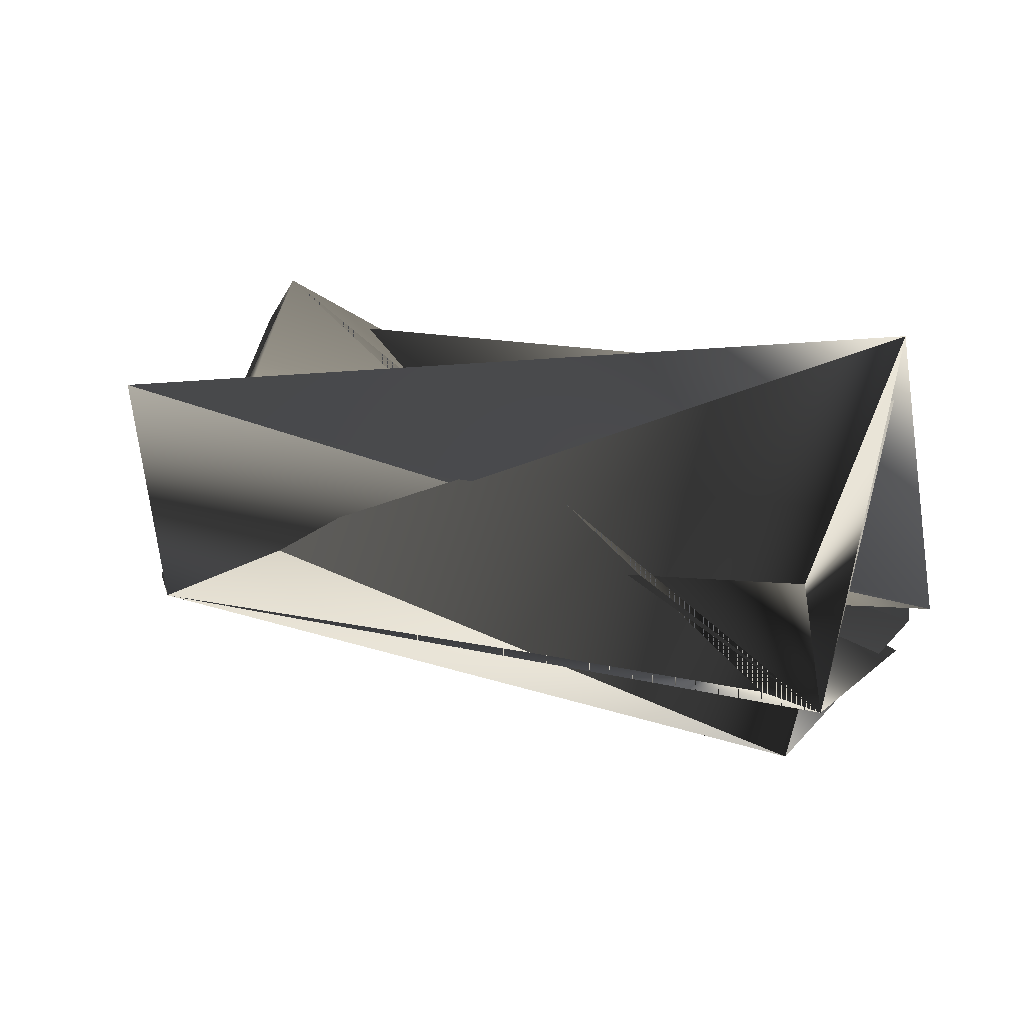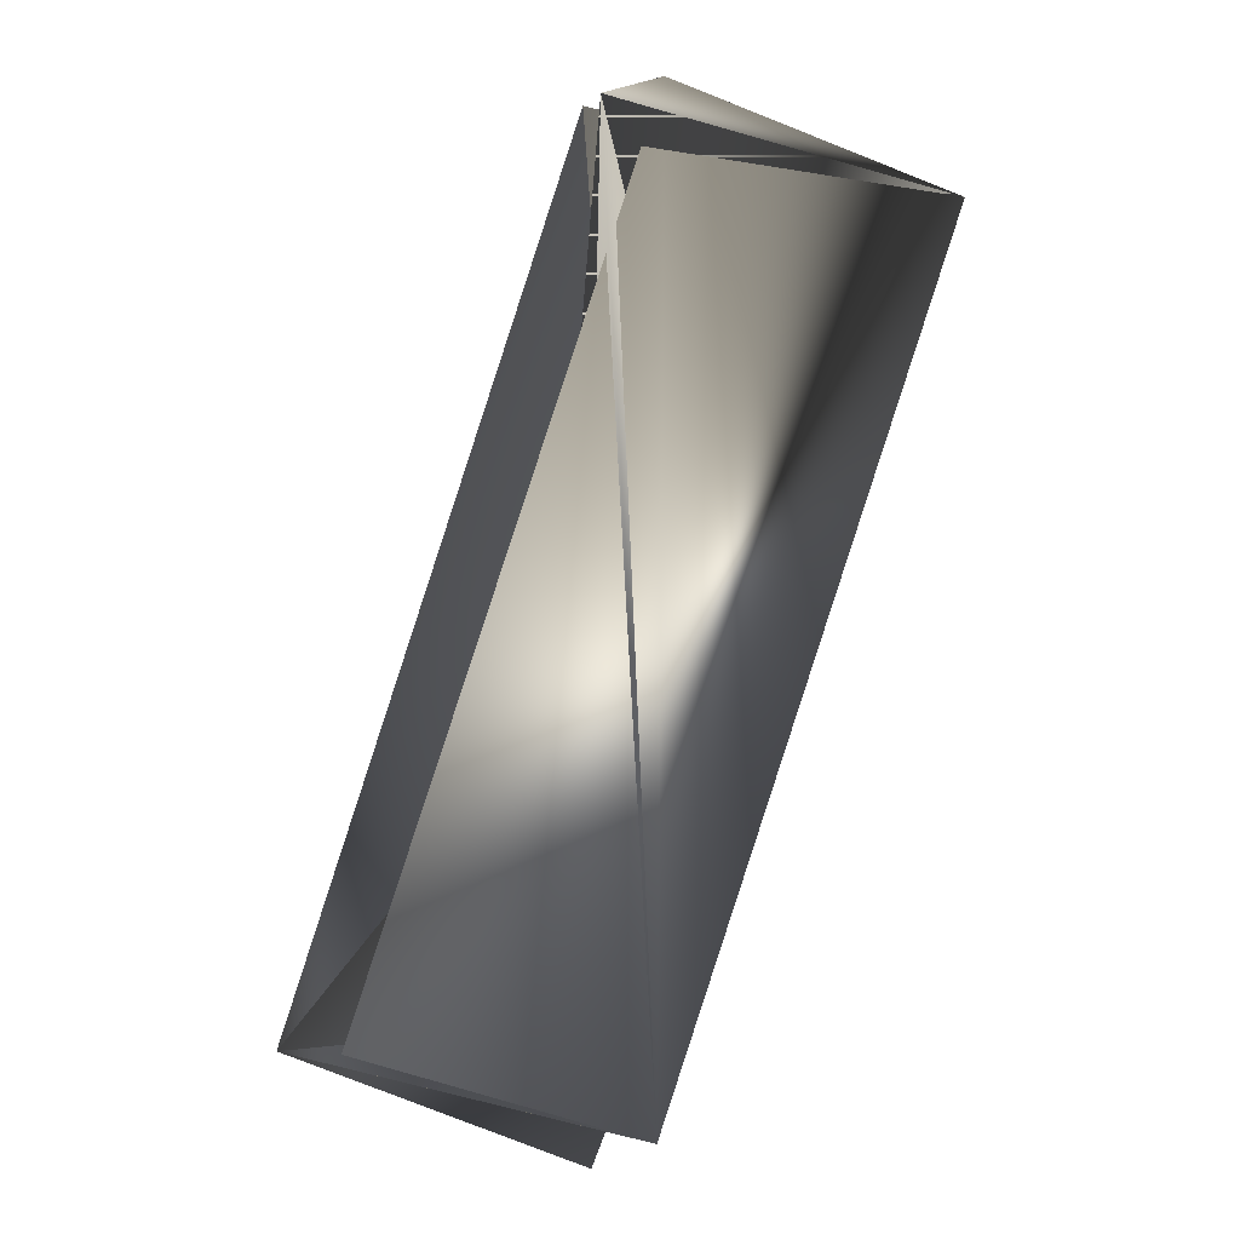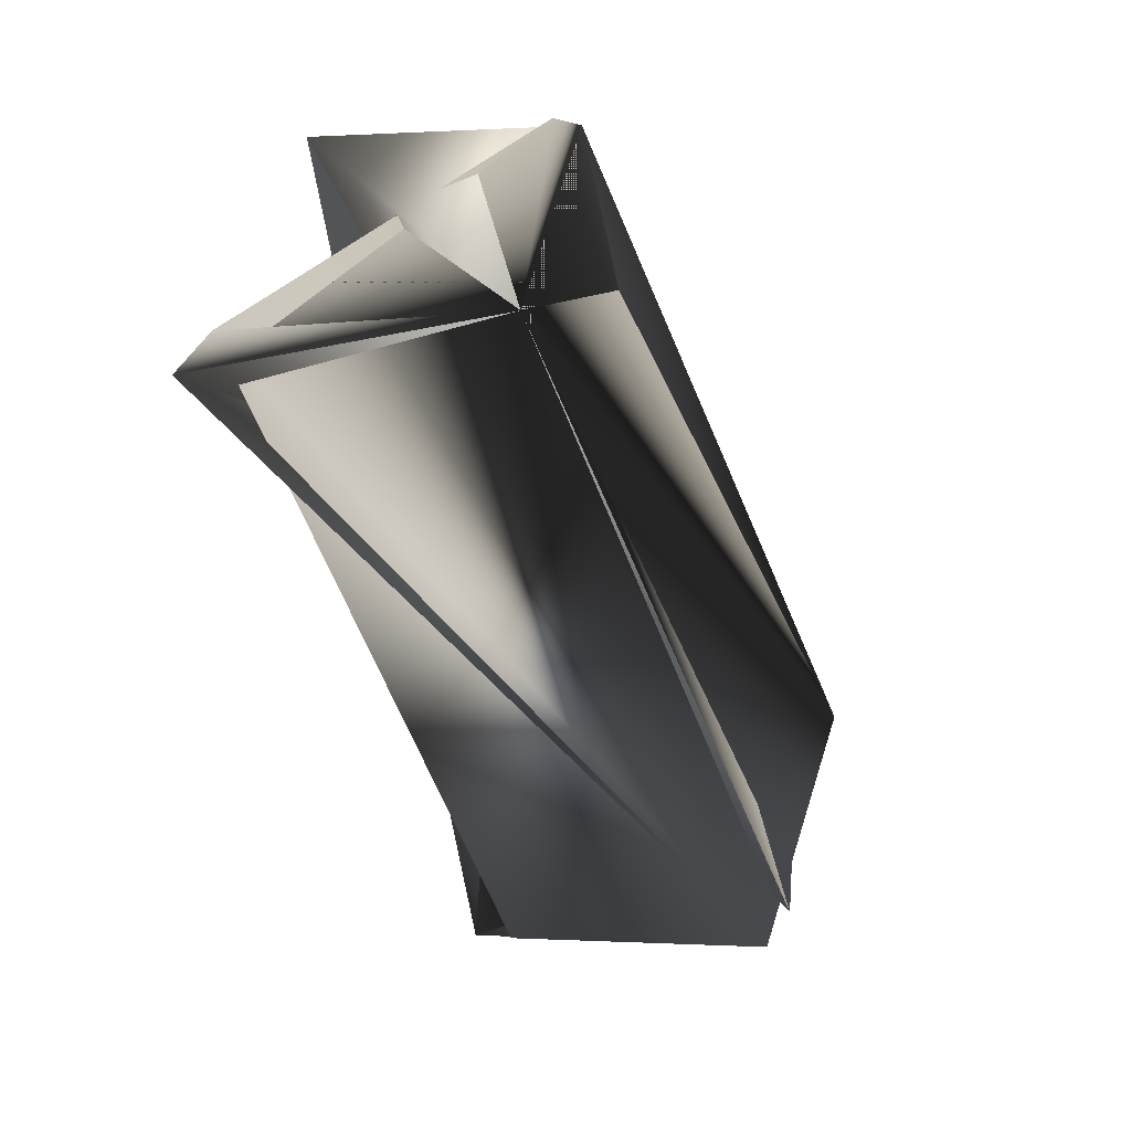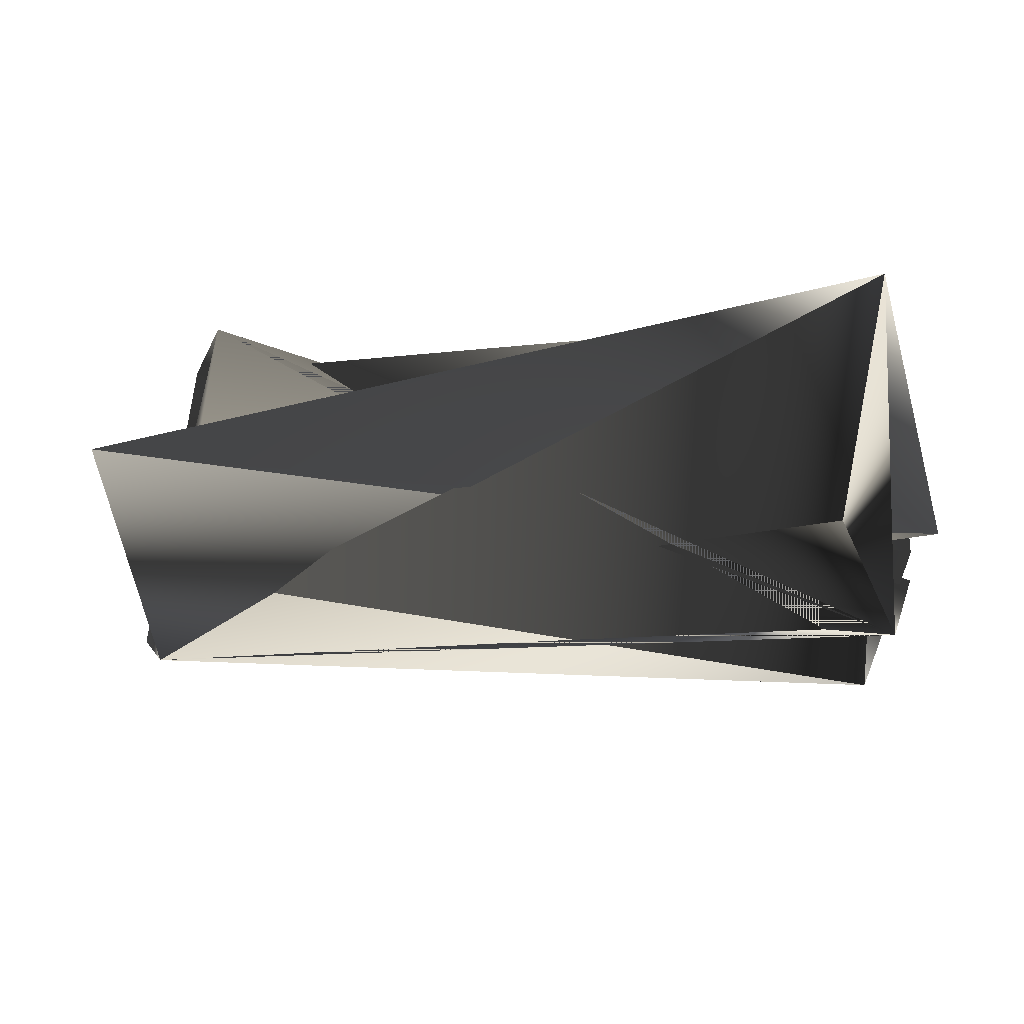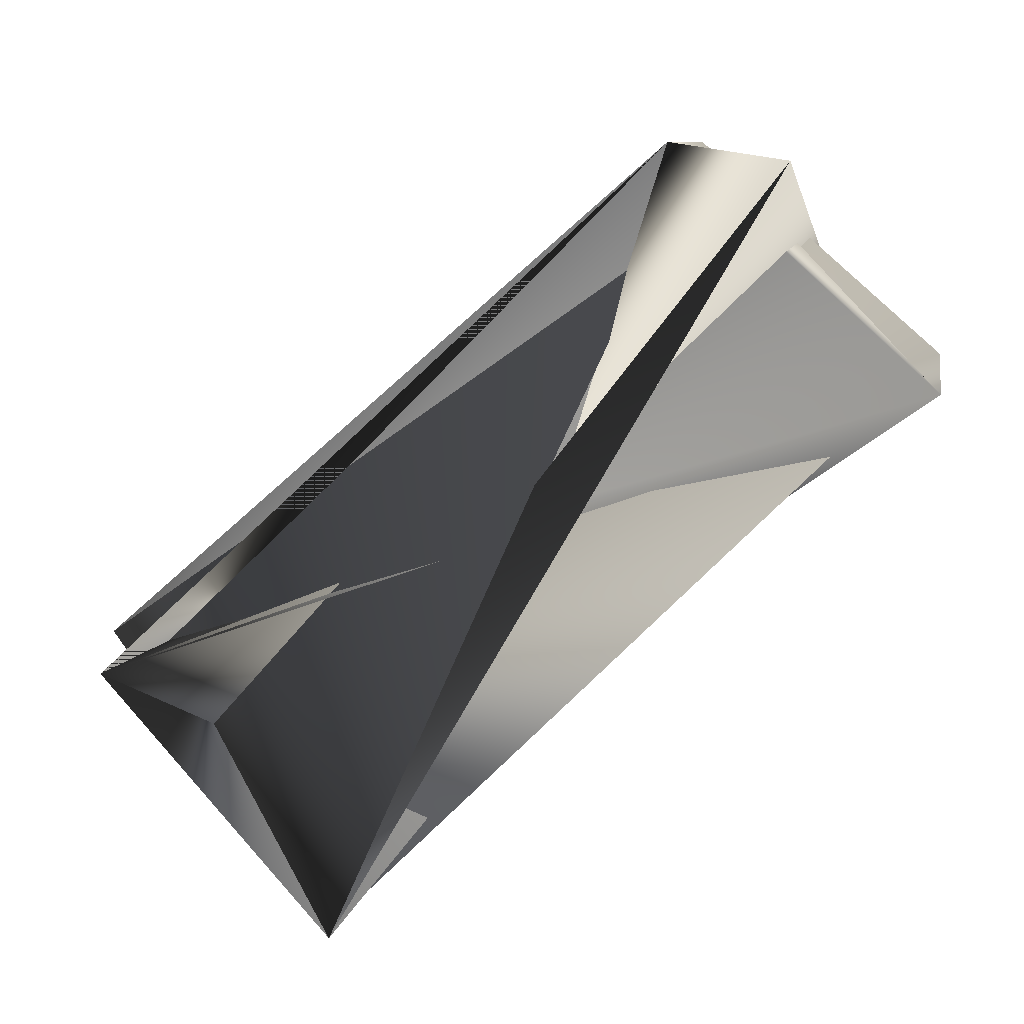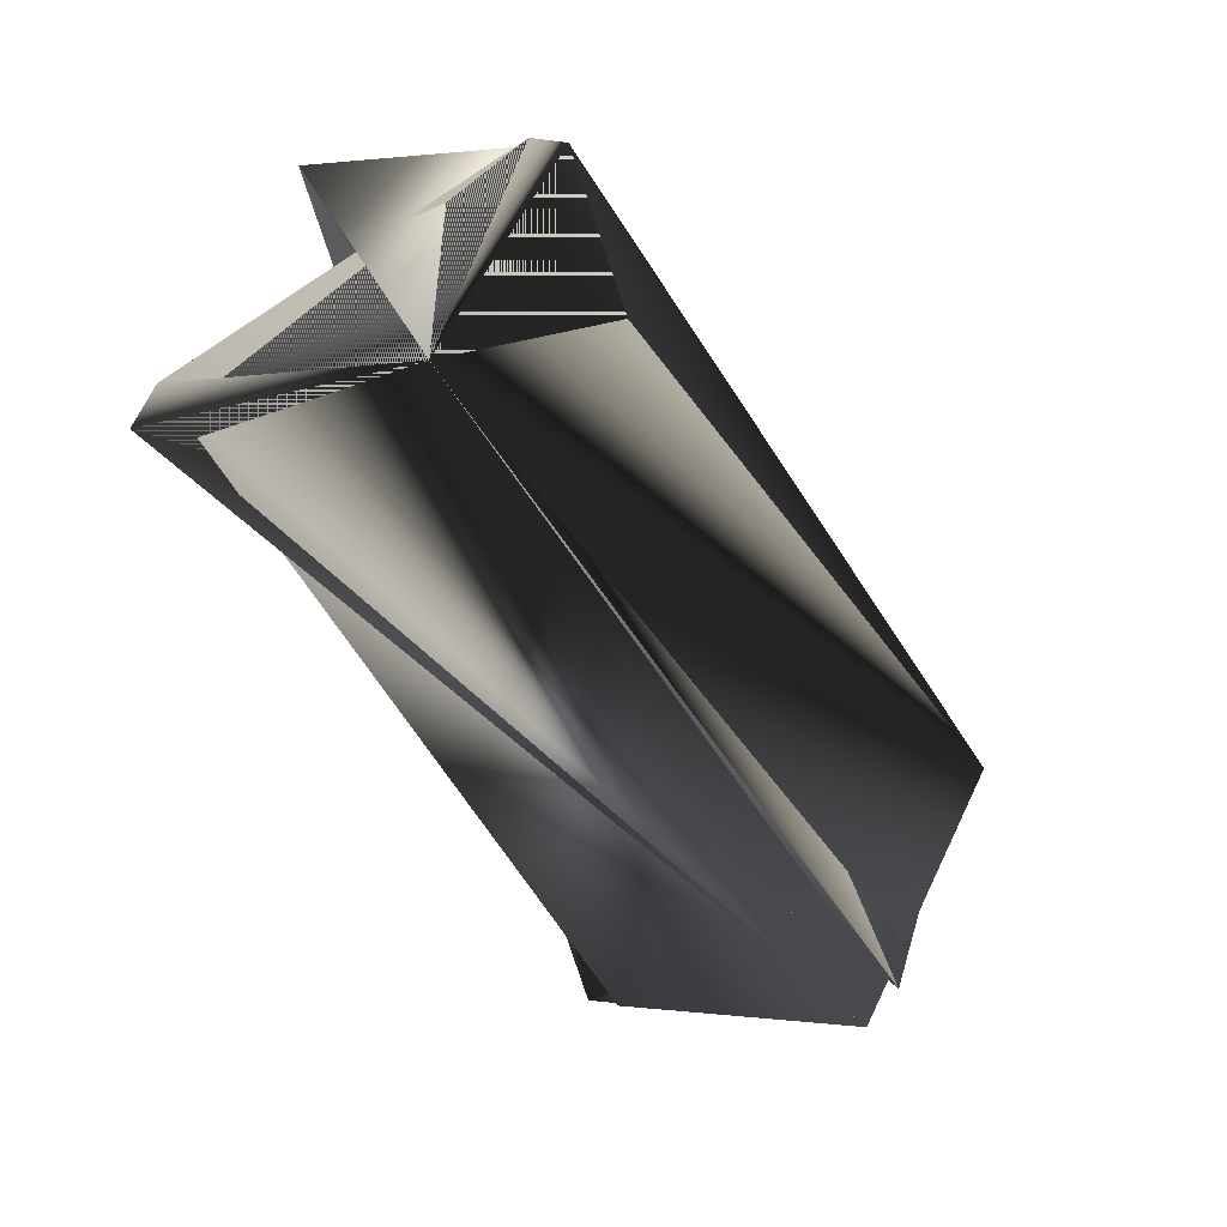
<metadata>
{"format":"obj","ext":"obj","renderer":"f3d","projection":"perspective","resolution":1024,"background":"white","views":[{"elev":41.1,"azim":72.8,"up":"+Y"},{"elev":-47.9,"azim":-94.5,"up":"+Z"},{"elev":-3.1,"azim":-47.4,"up":"+Z"},{"elev":37.7,"azim":58.2,"up":"+Y"},{"elev":13.5,"azim":-172.3,"up":"+Z"},{"elev":-1.0,"azim":-33.8,"up":"+Z"}]}
</metadata>
<code>
v 0.008448 0.2755 0.2793
v 0.1371 0.31 0.03231
v -0.05488 0.2394 0.2145
v -0.08676 0.3428 0.2036
v 0.2004 0.3289 0.1078
v -0.003954 0.2755 0.2793
v -0.03583 0.3447 0.2791
v 0.2004 0.346 0.09713
v 0.1052 0.3963 0.03211
v -0.08676 0.3257 0.2142
v 0.1052 0.4133 0.03211
v 0.1495 0.31 0.04299
v 0.1495 0.327 0.03231
f 1 2 3
f 1 4 5
f 1 2 6
f 1 5 2
f 1 3 2
f 1 6 4
f 1 7 3
f 1 2 7
f 1 3 6
f 1 3 8
f 1 6 2
f 1 8 3
f 2 9 10
f 2 10 3
f 2 5 6
f 2 6 9
f 5 11 6
f 5 3 6
f 5 3 11
f 5 6 3
f 5 6 3
f 3 12 6
f 3 10 12
f 3 5 2
f 3 6 5
f 8 11 3
f 8 4 3
f 8 3 4
f 7 13 3
f 7 11 13
f 7 2 11
f 9 3 8
f 9 6 3
f 9 8 10
f 12 10 8
f 12 3 6
f 12 8 3
f 13 11 3
f 13 10 6
f 13 3 10
f 13 6 3
f 11 8 3
f 11 2 6
f 4 3 5
f 4 6 3
f 4 10 3
f 4 2 5
f 4 5 10
f 4 3 6
f 4 6 2
f 10 5 6
f 5 3 6

</code>
